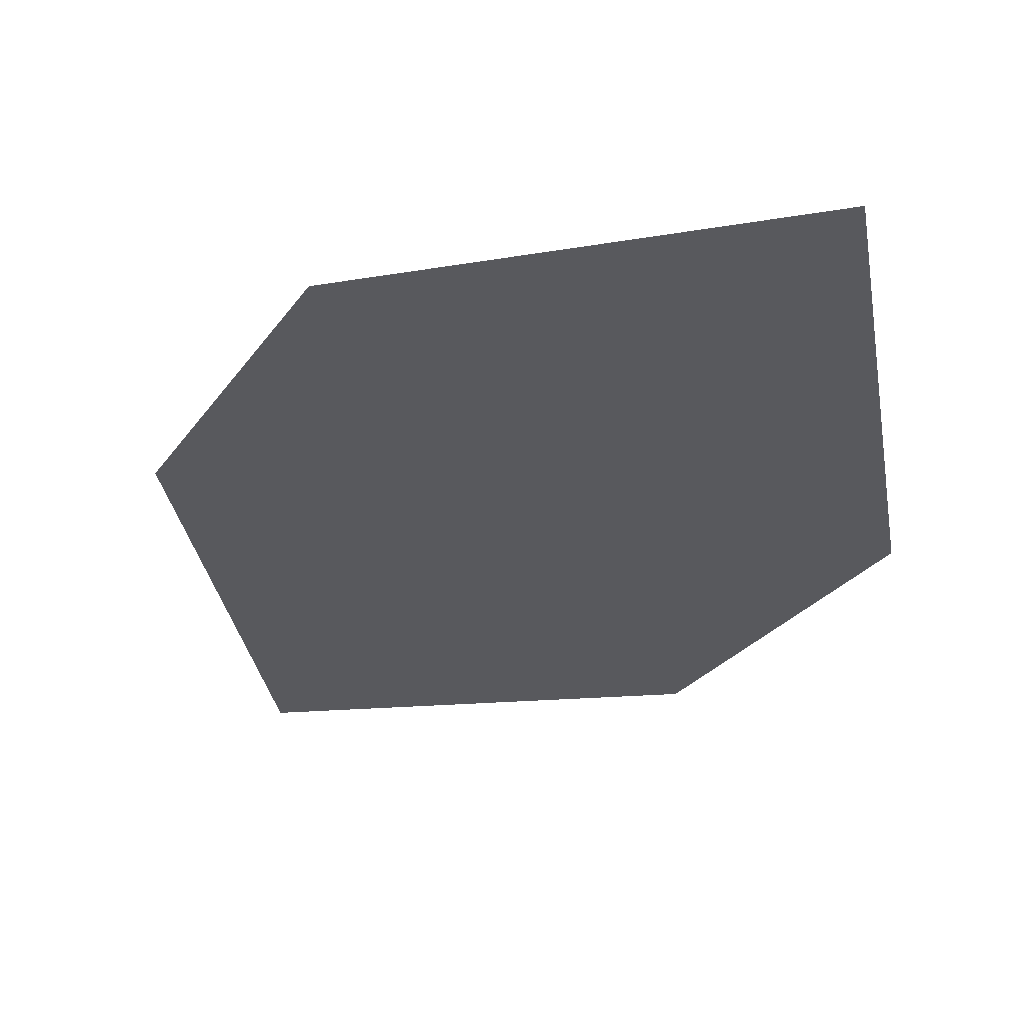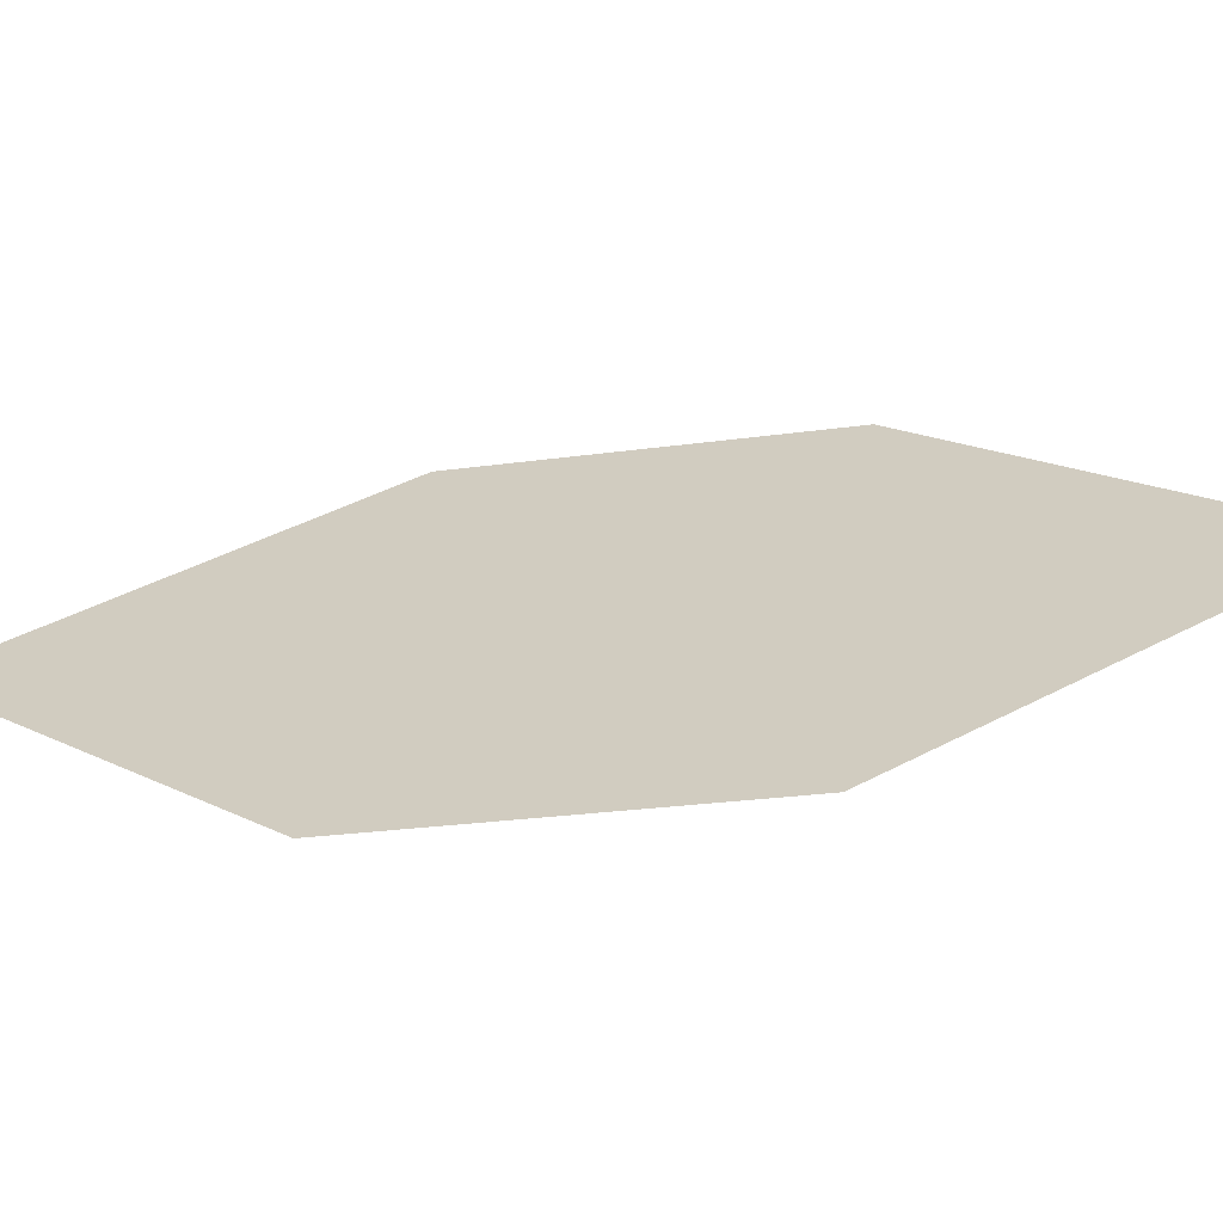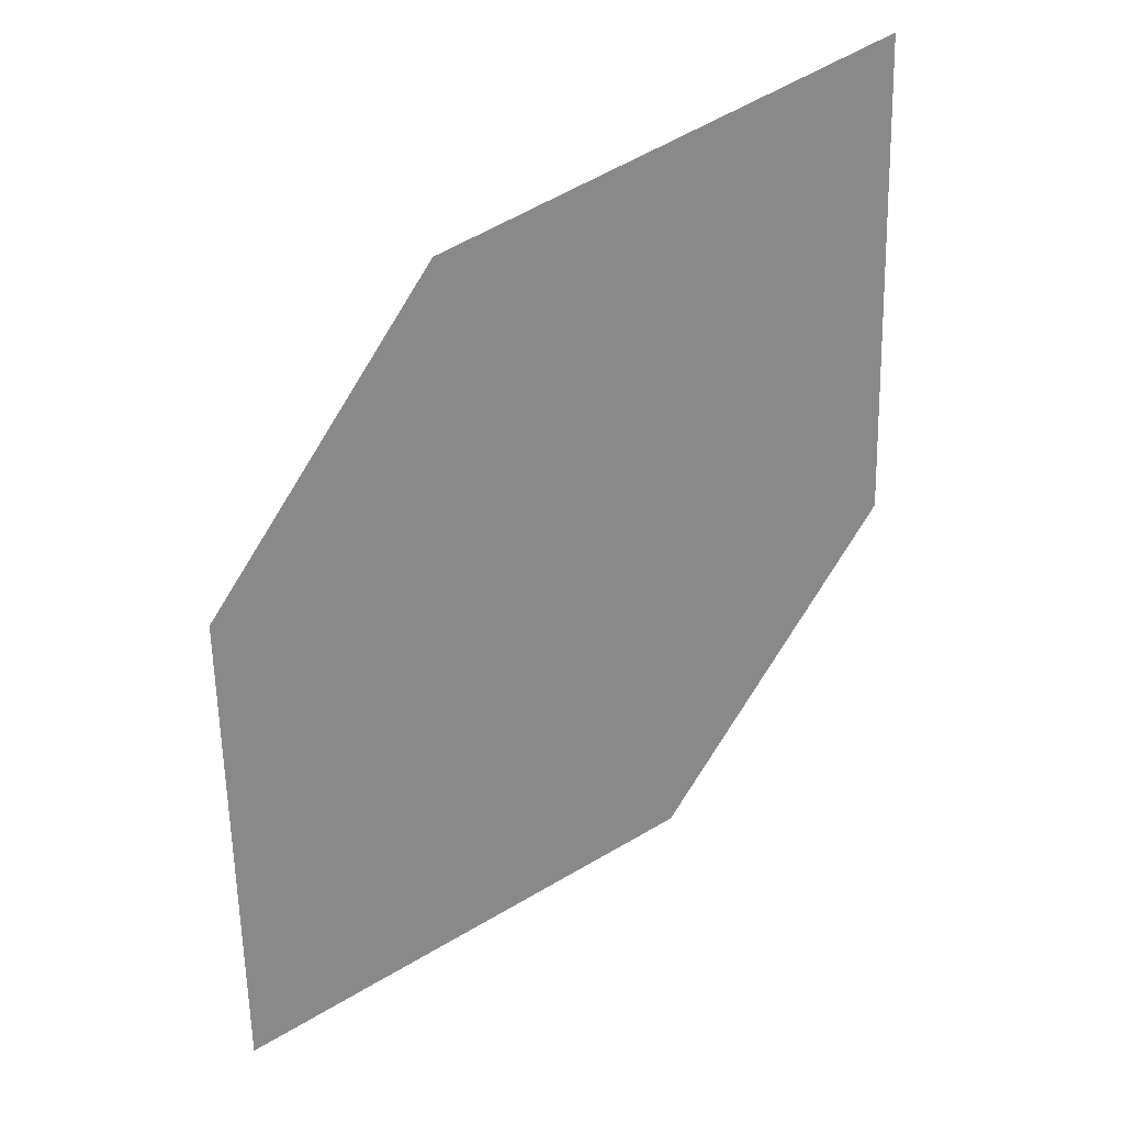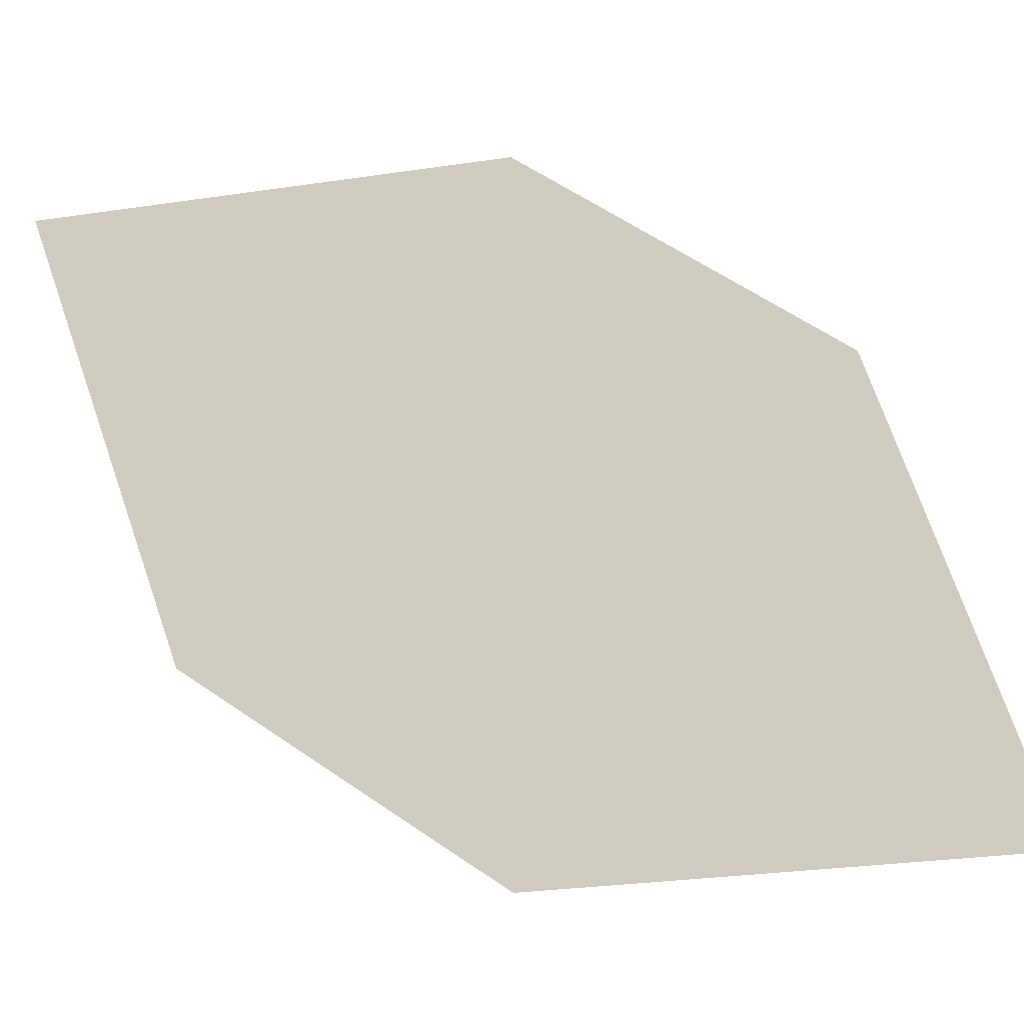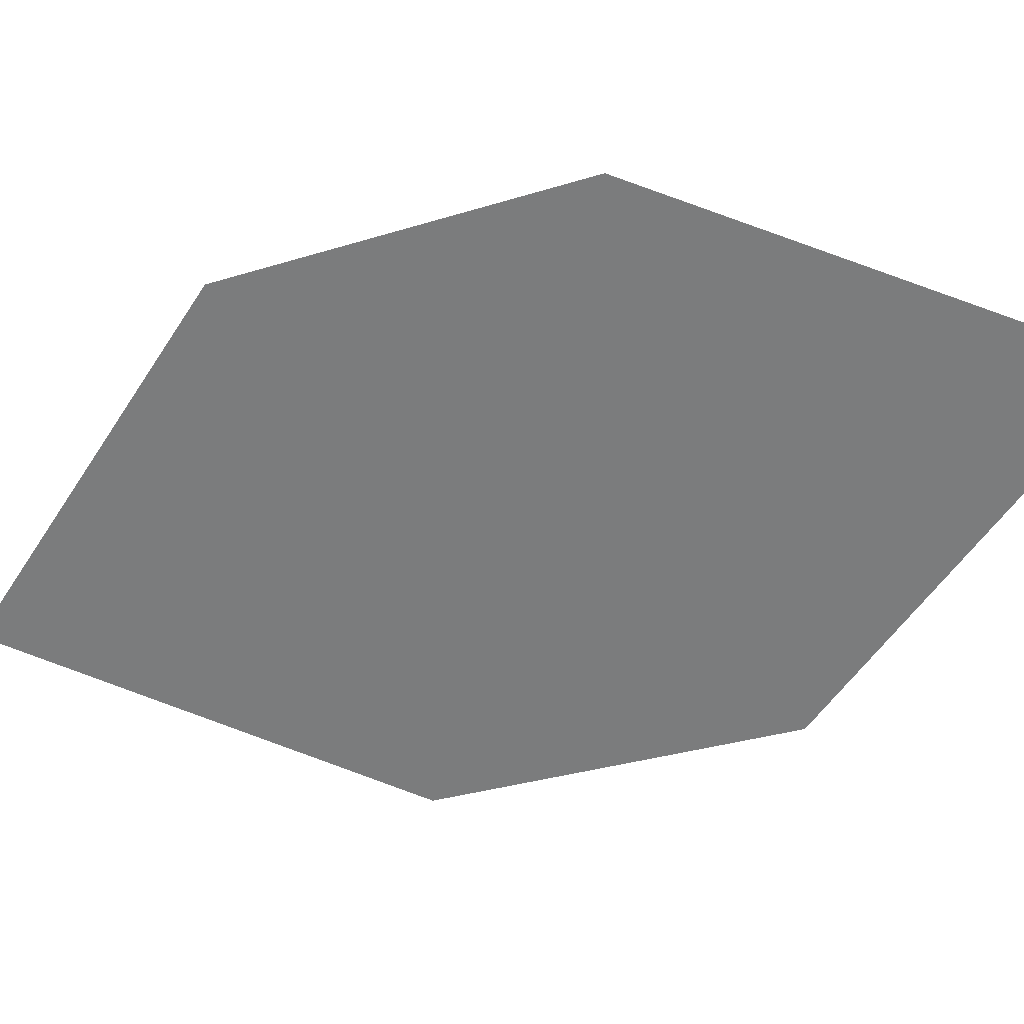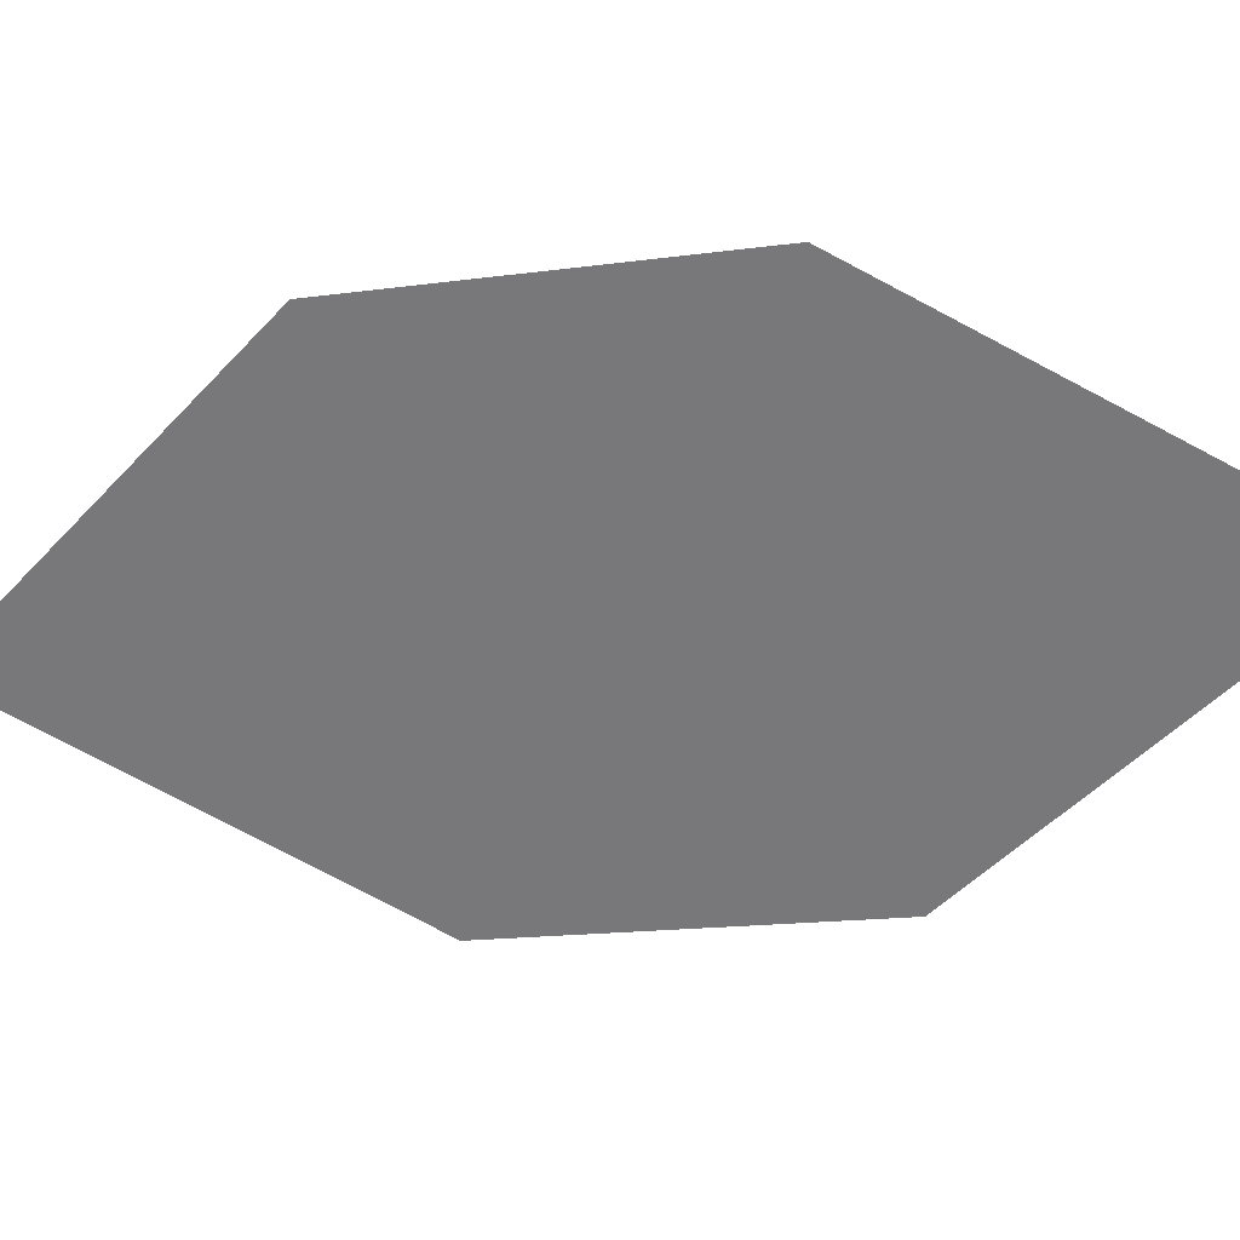
<metadata>
{"format":"obj","ext":"obj","renderer":"f3d","projection":"perspective","resolution":1024,"background":"white","views":[{"elev":-35.4,"azim":8.9,"up":"+Z"},{"elev":21.0,"azim":133.5,"up":"+Z"},{"elev":29.8,"azim":166.9,"up":"+Y"},{"elev":74.9,"azim":160.0,"up":"+Z"},{"elev":-56.1,"azim":-32.9,"up":"+Z"},{"elev":-53.1,"azim":-42.0,"up":"+Z"}]}
</metadata>
<code>
o leaves.057
v -0.09785 0.06046 0.9297
v -0.09716 0.1101 0.9316
v -0.1666 0.1562 0.948
v -0.1444 0.07464 0.9399
v -0.1673 0.1066 0.946
v -0.1201 0.142 0.9377
f 1 2 6 3
f 1 3 5 4

</code>
